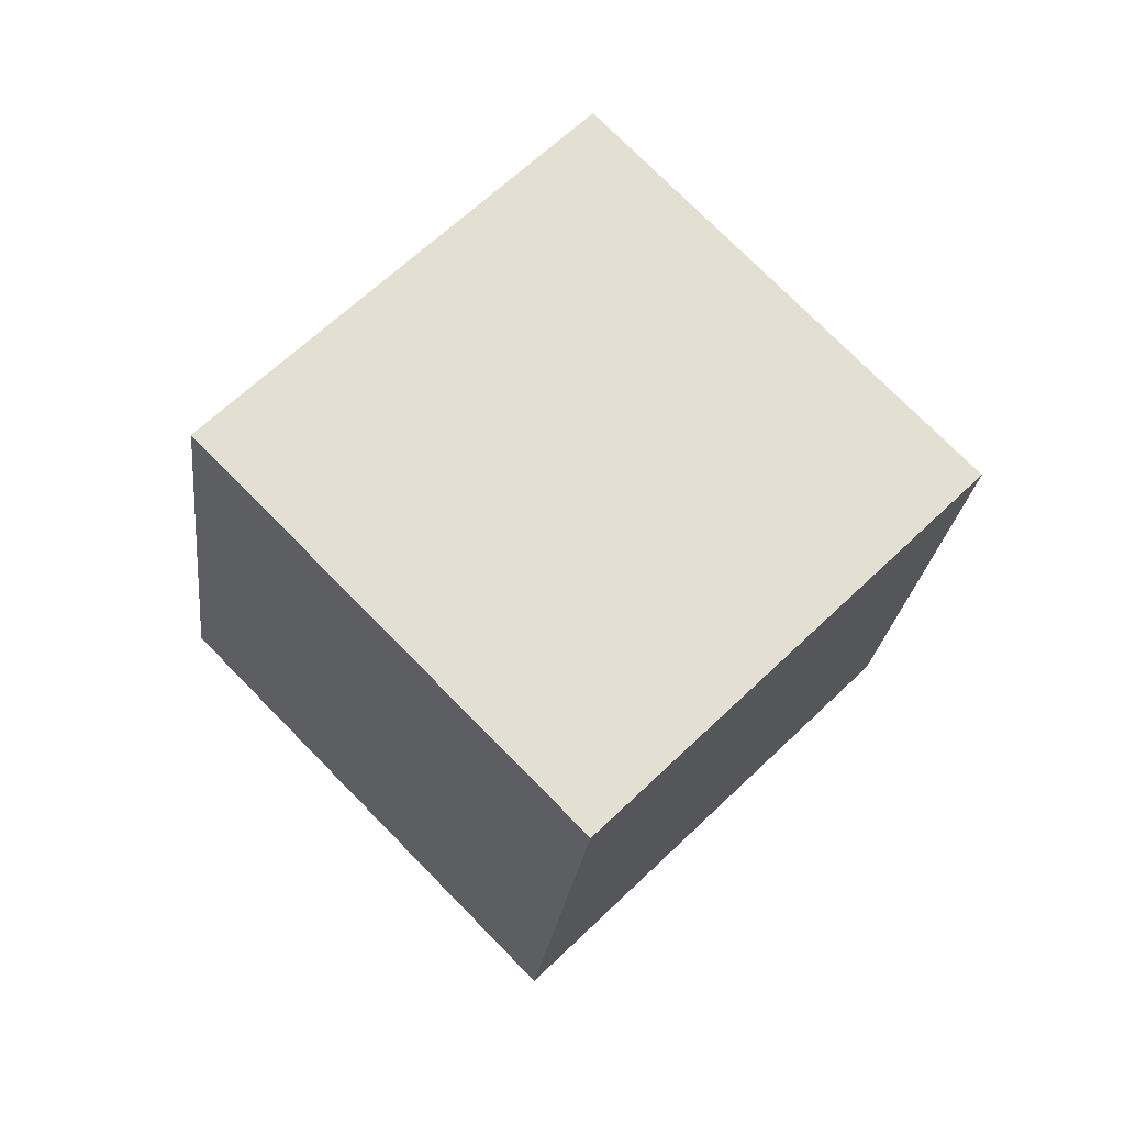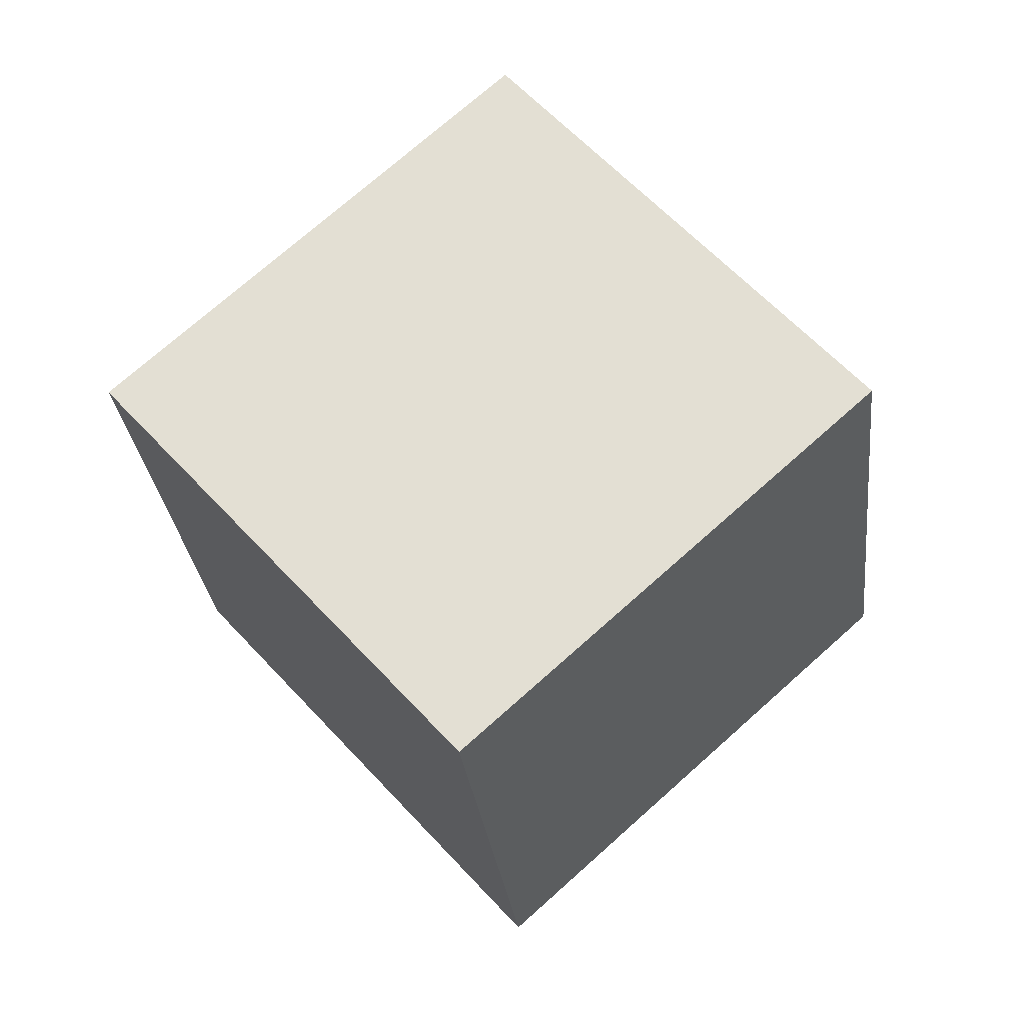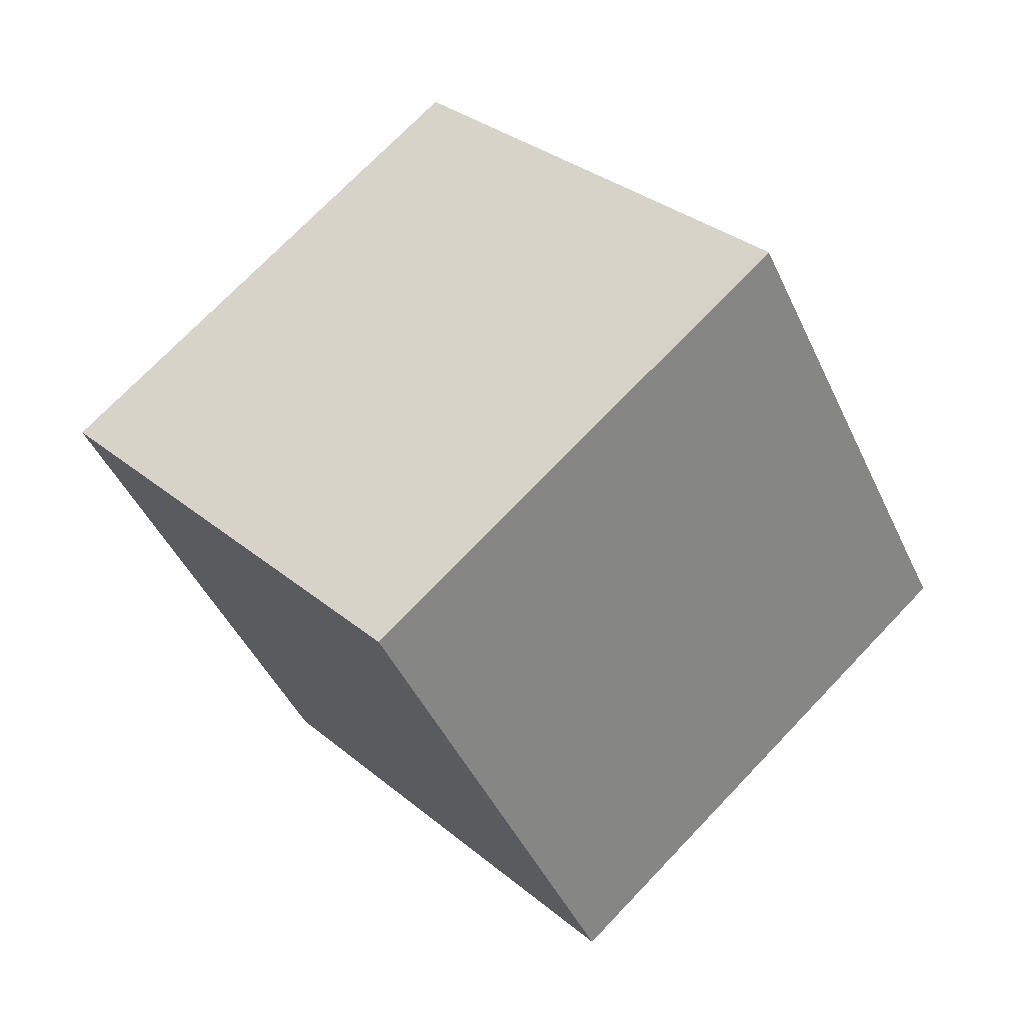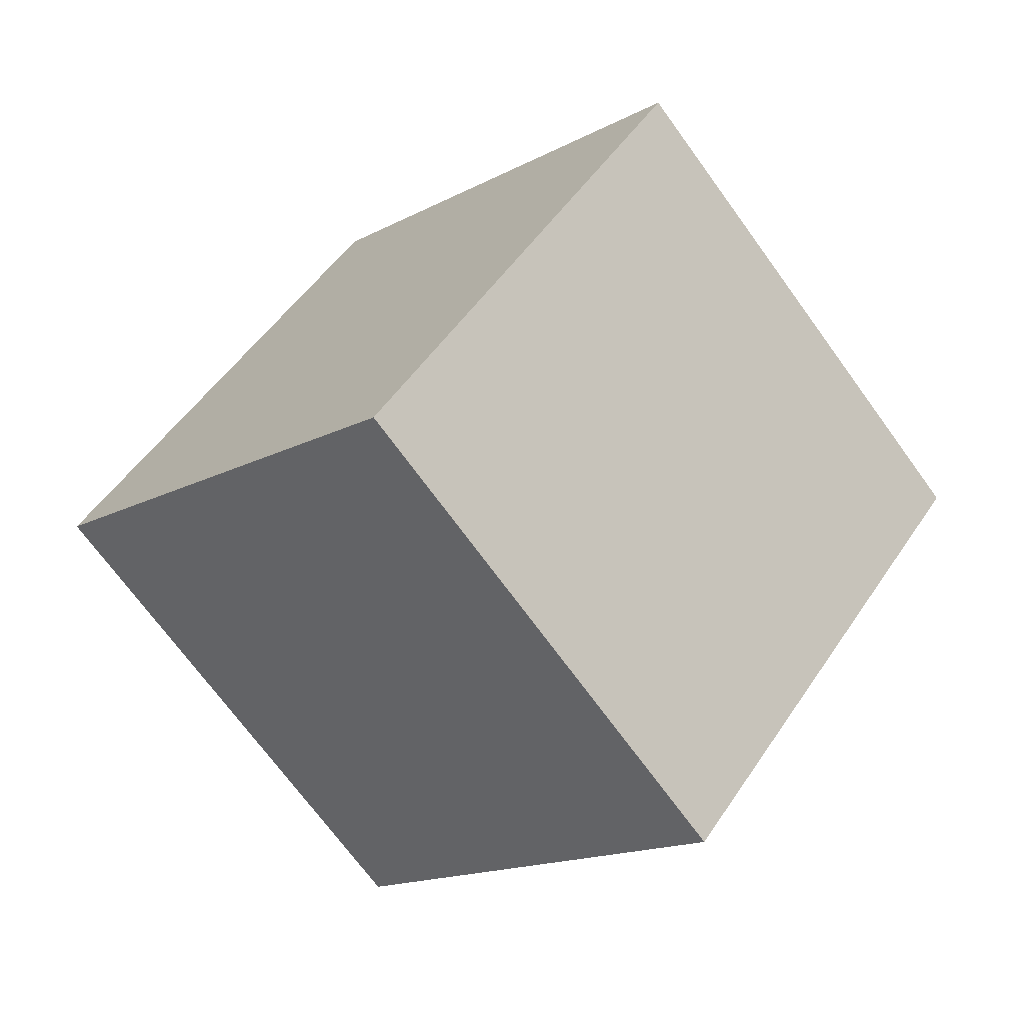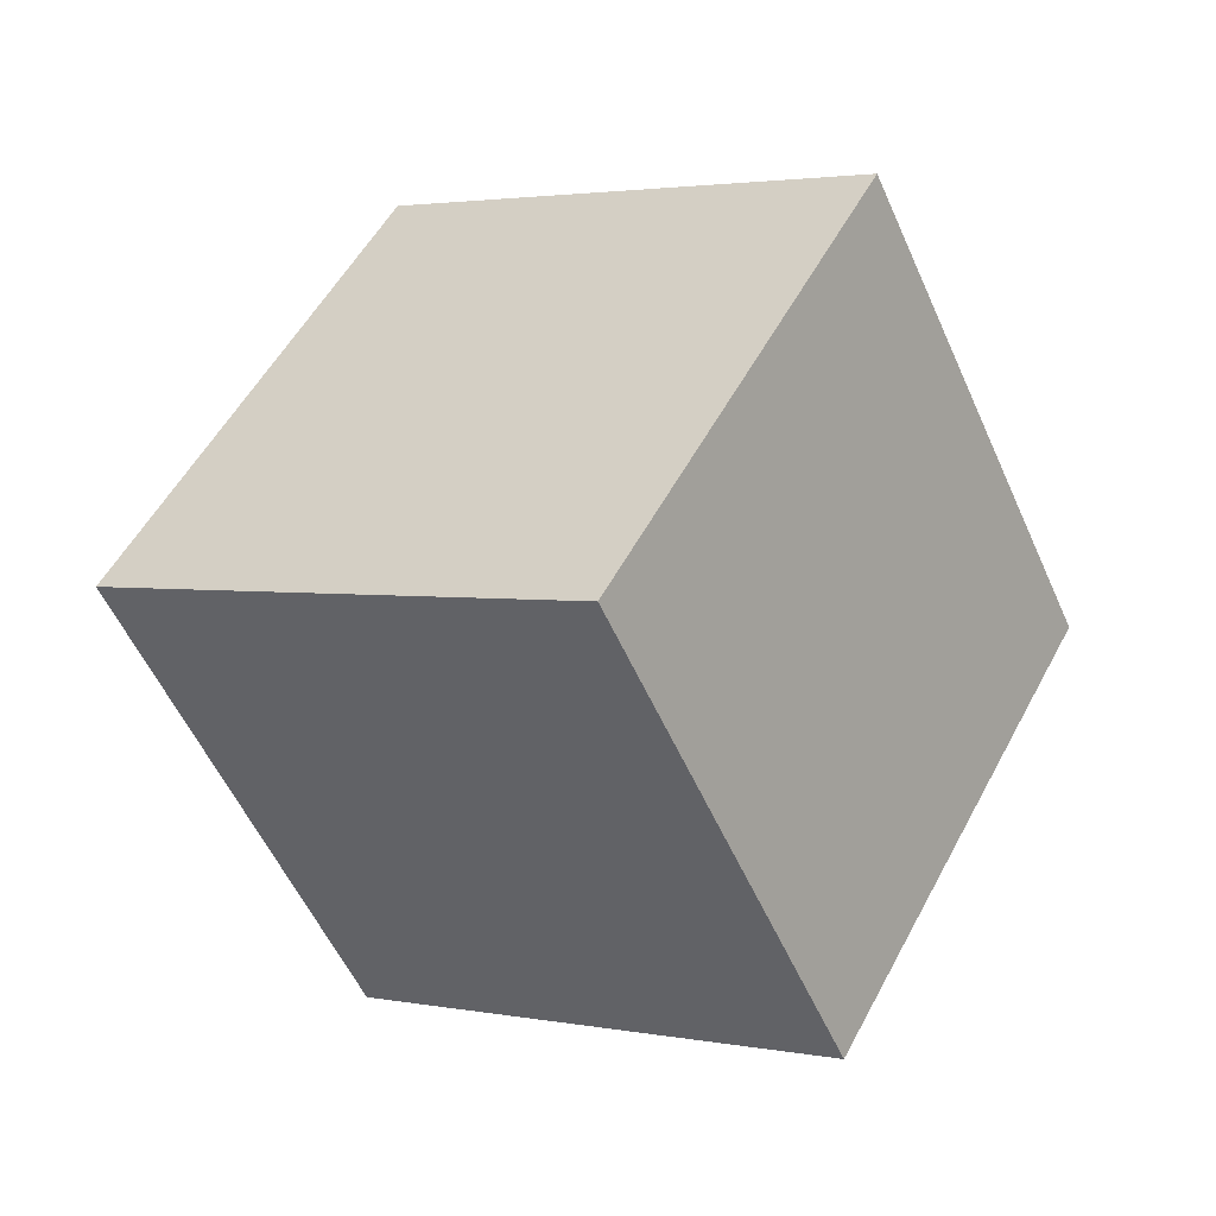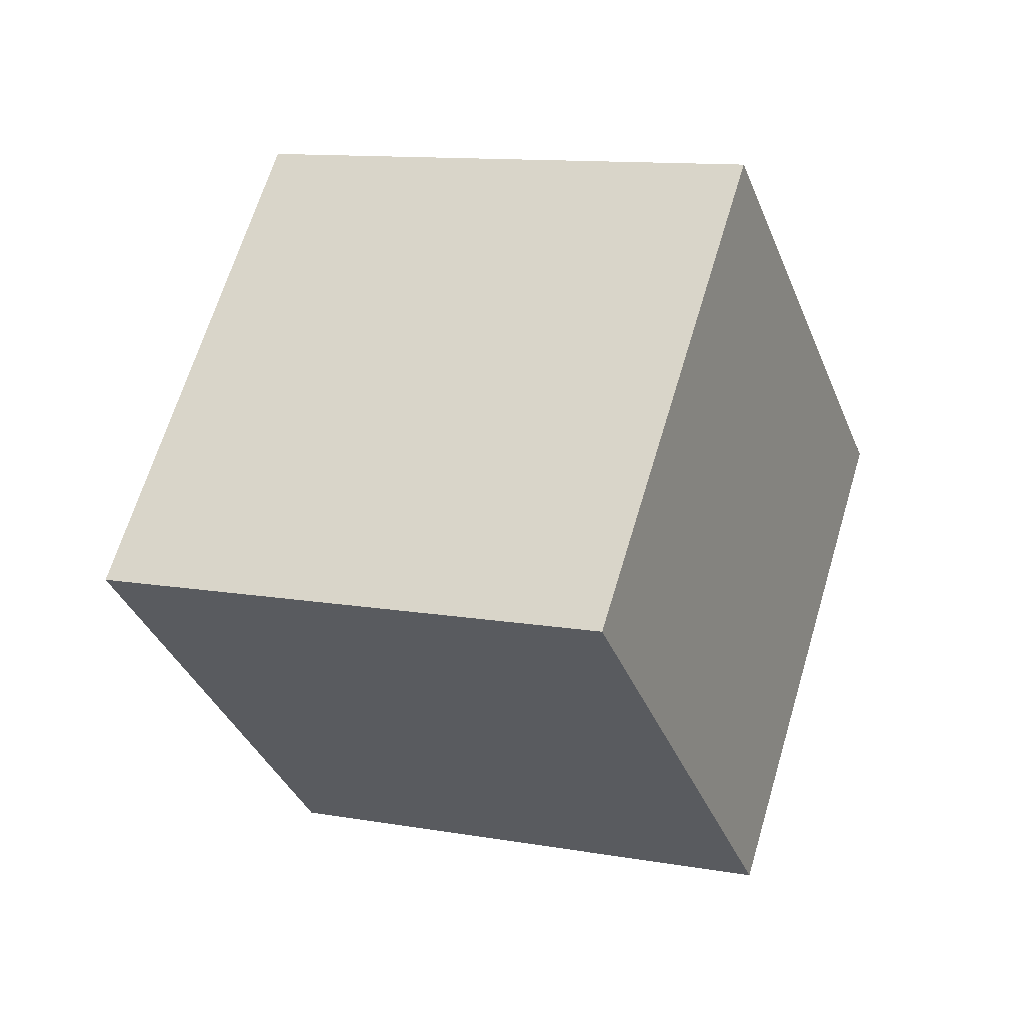
<metadata>
{"format":"obj","ext":"obj","renderer":"f3d","projection":"perspective","resolution":1024,"background":"white","views":[{"elev":-52.2,"azim":-97.3,"up":"+Z"},{"elev":-26.8,"azim":66.5,"up":"+Y"},{"elev":-42.7,"azim":83.1,"up":"+Y"},{"elev":-13.6,"azim":-158.4,"up":"+Y"},{"elev":1.8,"azim":6.8,"up":"+Y"},{"elev":11.3,"azim":175.7,"up":"+Y"}]}
</metadata>
<code>
o Cube
v 0.8239 -1.418 0.5564
v 0.1764 0.07279 1.722
v -1.565 0.08543 0.7376
v -0.9173 -1.406 -0.4274
v 1.565 -0.08543 -0.7376
v 0.9173 1.406 0.4274
v -0.8239 1.418 -0.5564
v -0.1764 -0.07279 -1.722
f 1 2 3 4
f 5 8 7 6
f 1 5 6 2
f 2 6 7 3
f 3 7 8 4
f 5 1 4 8

</code>
